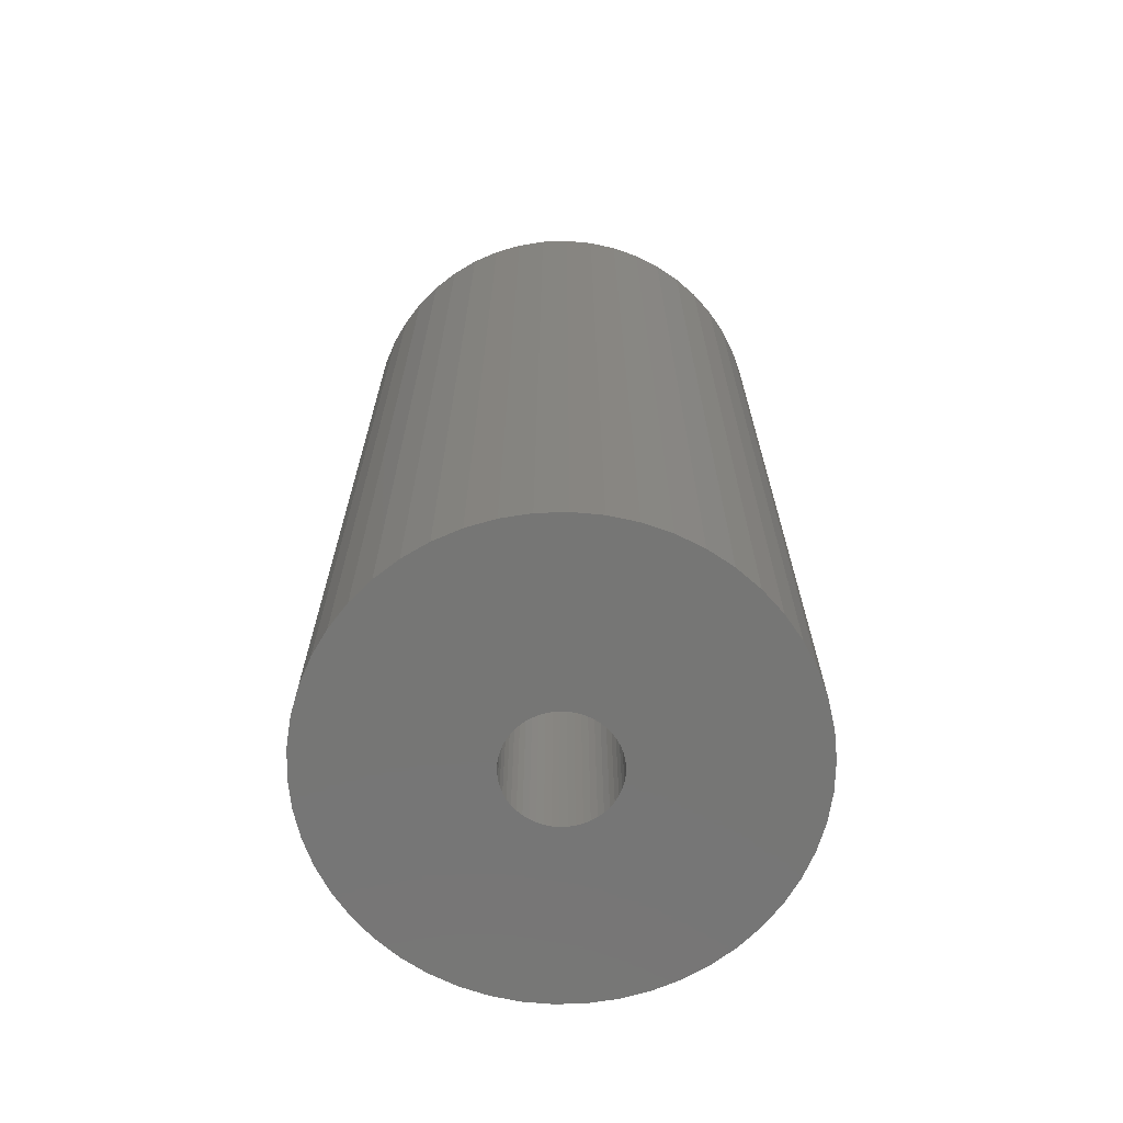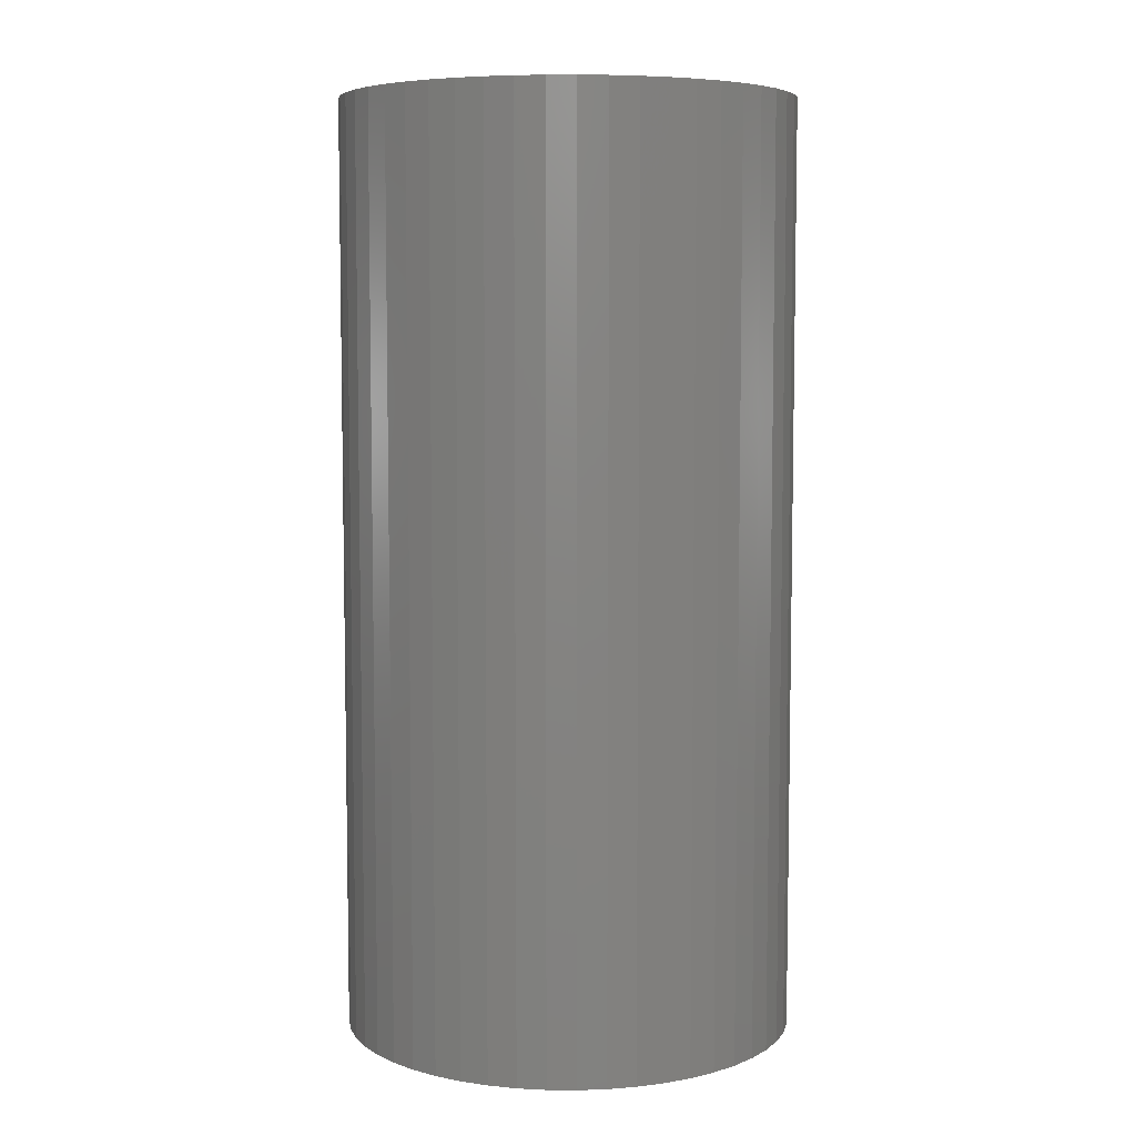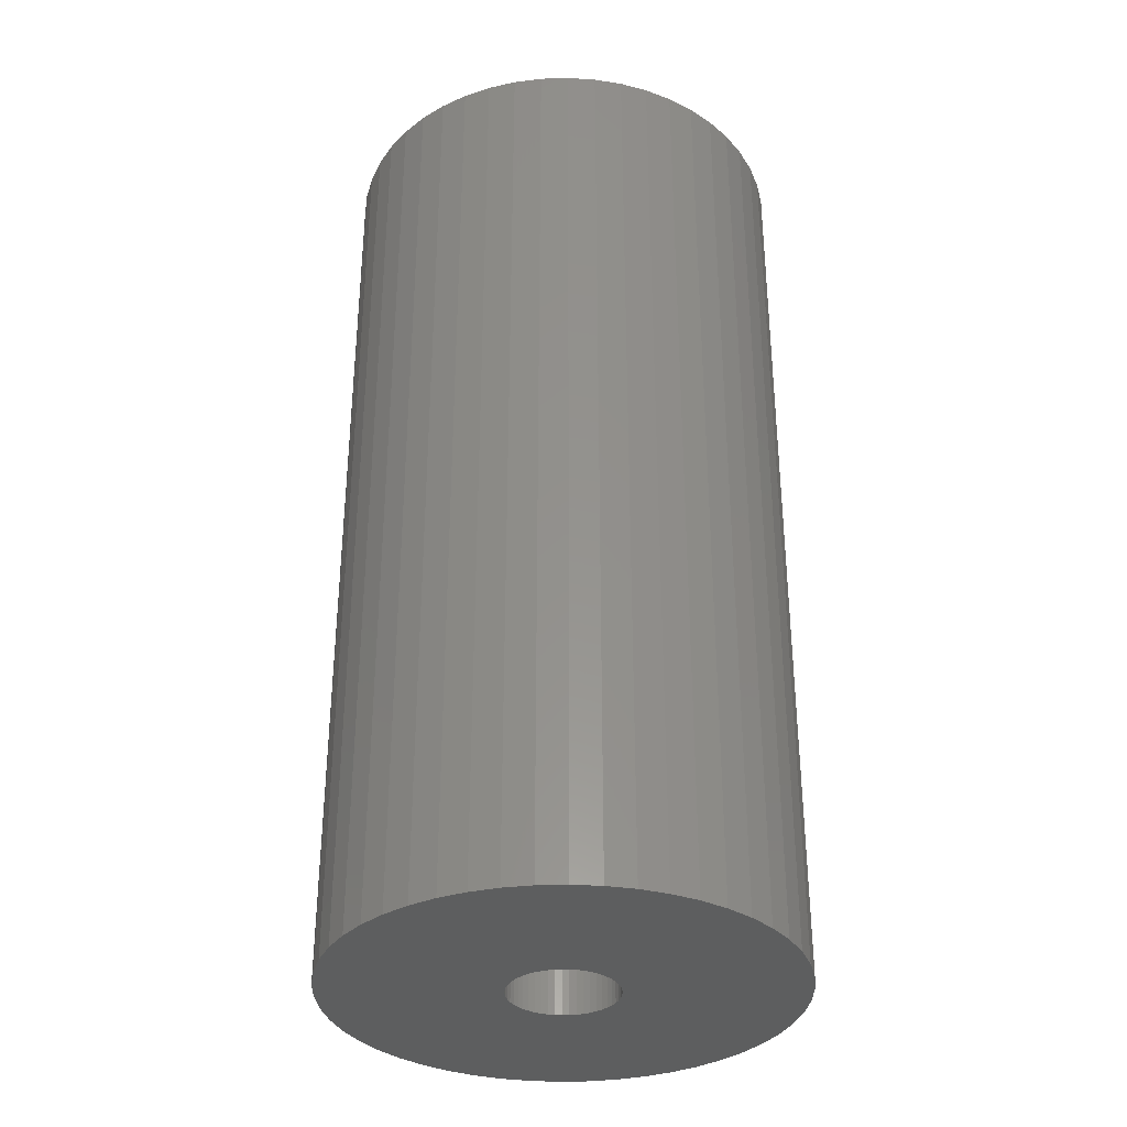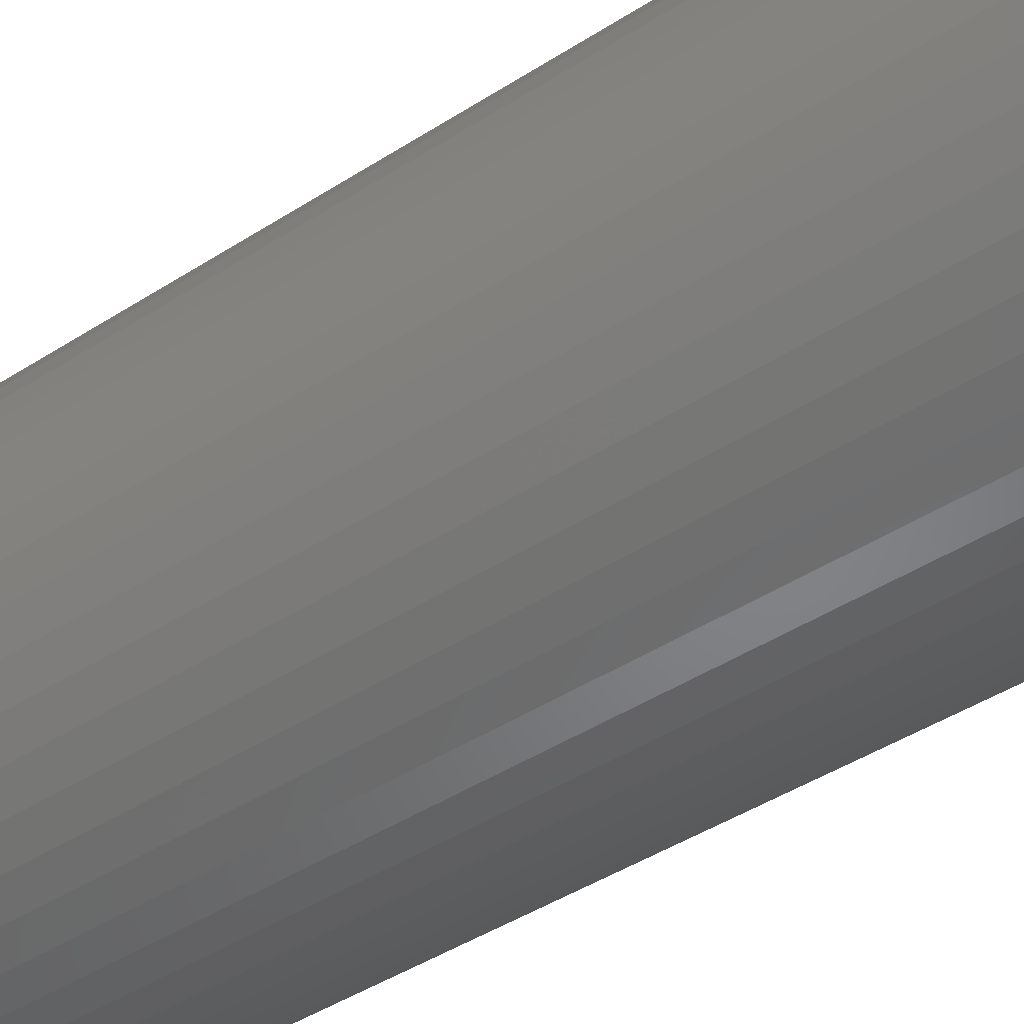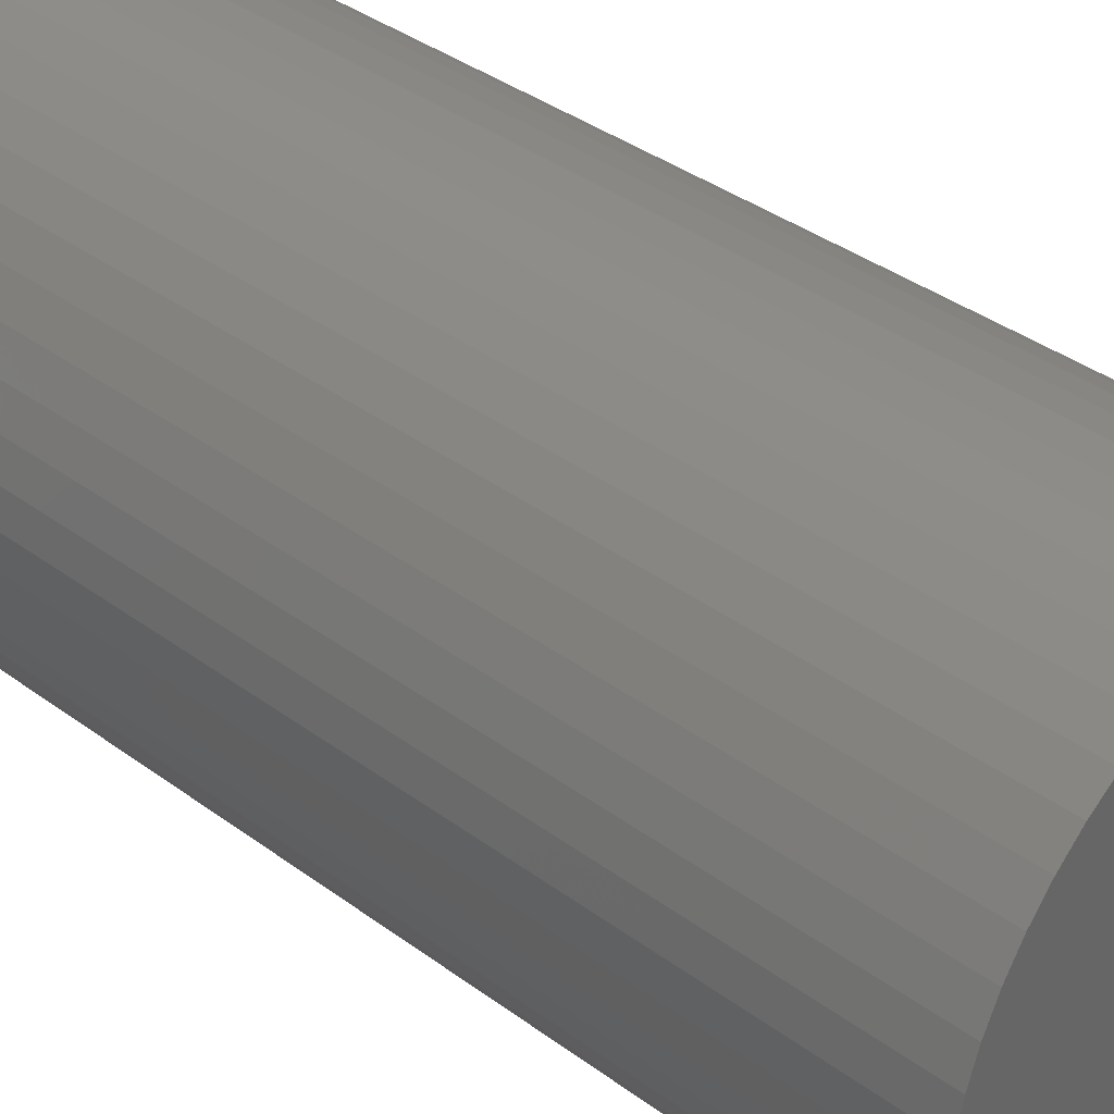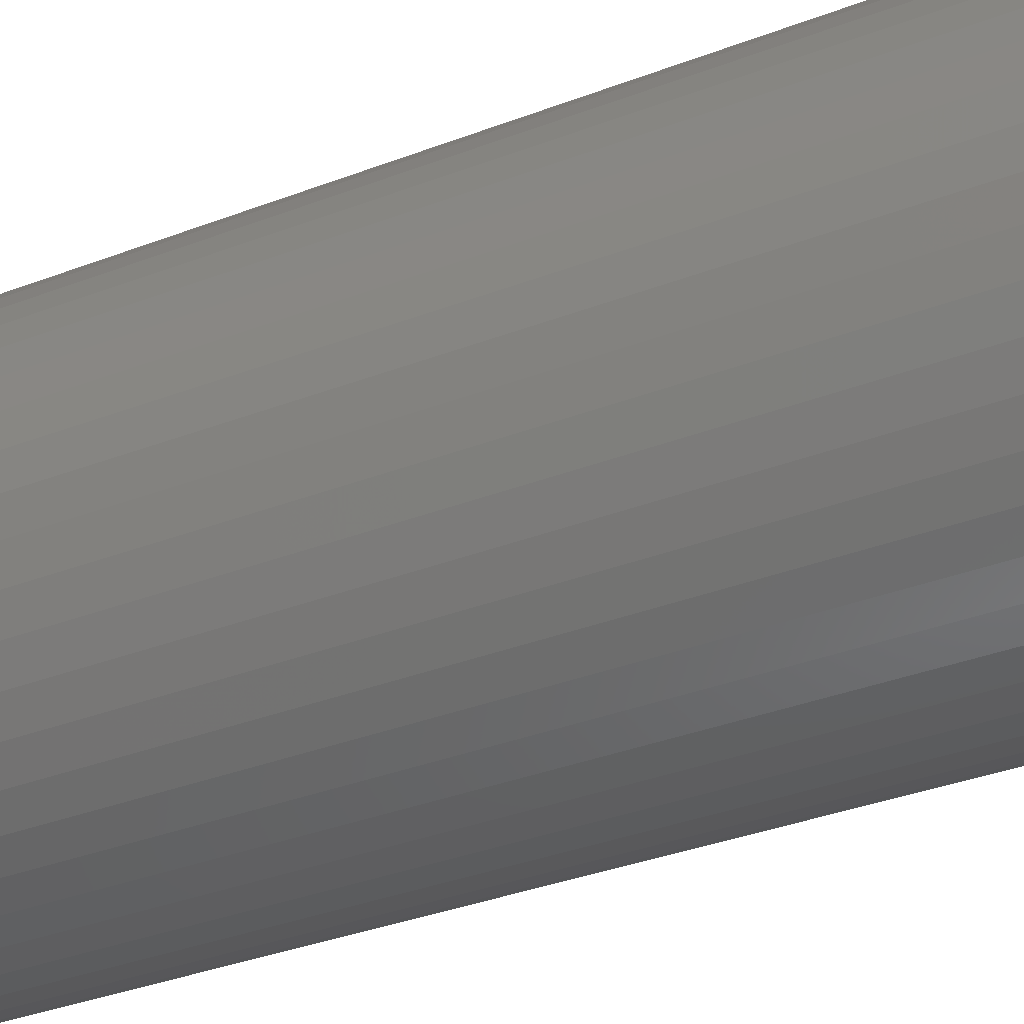
<metadata>
{"format":"stl","ext":"stl","renderer":"f3d","projection":"perspective","resolution":1024,"background":"white","views":[{"elev":-68.4,"azim":-163.6,"up":"+Z"},{"elev":6.5,"azim":-34.5,"up":"+Z"},{"elev":-33.8,"azim":168.0,"up":"+Z"},{"elev":-46.1,"azim":-53.9,"up":"+Y"},{"elev":37.2,"azim":133.6,"up":"+Y"},{"elev":-36.0,"azim":116.6,"up":"+Y"}]}
</metadata>
<code>
# stl→obj: 200 verts, 400 faces
v 15.81 6.258 35
v 14.9 8.19 -35
v 14.9 8.19 35
v 15.81 6.258 -35
v 13.75 9.992 -35
v 13.75 9.992 35
v 5.253 16.17 -35
v 3.185 16.7 35
v 5.253 16.17 35
v 3.185 16.7 -35
v 7.238 15.38 -35
v 7.238 15.38 35
v -5.253 16.17 -35
v -7.238 15.38 35
v -5.253 16.17 35
v -7.238 15.38 -35
v -15.81 6.258 -35
v -14.9 8.19 35
v -14.9 8.19 -35
v -15.81 6.258 35
v 16.87 -2.131 35
v 17 0 -35
v 17 0 35
v 16.87 -2.131 -35
v 12.39 11.64 -35
v 10.84 13.1 35
v 12.39 11.64 35
v 10.84 13.1 -35
v 1.067 16.97 35
v 1.067 16.97 -35
v 9.109 14.35 -35
v 9.109 14.35 35
v -17 0 -35
v -16.87 2.131 35
v -16.87 2.131 -35
v -17 0 35
v -13.75 9.992 -35
v -12.39 11.64 35
v -12.39 11.64 -35
v -13.75 9.992 35
v -1.067 16.97 -35
v -3.185 16.7 35
v -1.067 16.97 35
v -3.185 16.7 -35
v -10.84 13.1 -35
v -10.84 13.1 35
v 14.9 -8.19 35
v 15.81 -6.258 -35
v 15.81 -6.258 35
v 14.9 -8.19 -35
v -12.39 -11.64 -35
v -10.84 -13.1 35
v -12.39 -11.64 35
v -10.84 -13.1 -35
v -14.9 -8.19 -35
v -15.81 -6.258 35
v -15.81 -6.258 -35
v -14.9 -8.19 35
v 7.238 -15.38 -35
v 9.109 -14.35 35
v 7.238 -15.38 35
v 9.109 -14.35 -35
v 16.87 2.131 35
v 16.47 4.228 -35
v 16.47 4.228 35
v 16.87 2.131 -35
v 4 0 35
v 3.968 0.5013 35
v 3.874 0.9948 35
v 3.968 -0.5013 35
v 3.719 1.472 35
v 16.47 -4.228 35
v 3.505 1.927 35
v 3.874 -0.9948 35
v 3.236 2.351 35
v 2.916 2.738 35
v 3.719 -1.472 35
v 2.55 3.082 35
v 2.143 3.377 35
v 3.505 -1.927 35
v 1.703 3.619 35
v 13.75 -9.992 35
v 3.236 -2.351 35
v 1.236 3.804 35
v 0.7495 3.929 35
v 0.2512 3.992 35
v -0.2512 3.992 35
v -0.7495 3.929 35
v -1.236 3.804 35
v -1.703 3.619 35
v -2.143 3.377 35
v -9.109 14.35 35
v -2.55 3.082 35
v -2.916 2.738 35
v -3.236 2.351 35
v 12.39 -11.64 35
v 2.916 -2.738 35
v 10.84 -13.1 35
v 2.55 -3.082 35
v 2.143 -3.377 35
v 1.703 -3.619 35
v 5.253 -16.17 35
v 1.236 -3.804 35
v 3.185 -16.7 35
v 0.7495 -3.929 35
v 1.067 -16.97 35
v 0.2512 -3.992 35
v -0.2512 -3.992 35
v -1.067 -16.97 35
v -0.7495 -3.929 35
v -3.185 -16.7 35
v -1.236 -3.804 35
v -5.253 -16.17 35
v -1.703 -3.619 35
v -7.238 -15.38 35
v -2.143 -3.377 35
v -9.109 -14.35 35
v -2.55 -3.082 35
v -2.916 -2.738 35
v -3.236 -2.351 35
v -13.75 -9.992 35
v -3.505 -1.927 35
v -3.719 -1.472 35
v -3.874 -0.9948 35
v -16.47 -4.228 35
v -3.968 -0.5013 35
v -16.87 -2.131 35
v -4 0 35
v -3.505 1.927 35
v -3.719 1.472 35
v -3.874 0.9948 35
v -16.47 4.228 35
v -3.968 0.5013 35
v -16.47 4.228 -35
v -9.109 14.35 -35
v 16.47 -4.228 -35
v 13.75 -9.992 -35
v 12.39 -11.64 -35
v -1.067 -16.97 -35
v 1.067 -16.97 -35
v -16.87 -2.131 -35
v 4 0 -35
v 3.968 -0.5013 -35
v 3.874 -0.9948 -35
v 3.968 0.5013 -35
v 3.719 -1.472 -35
v 3.505 -1.927 -35
v 3.874 0.9948 -35
v 3.236 -2.351 -35
v 2.916 -2.738 -35
v 10.84 -13.1 -35
v 3.719 1.472 -35
v 2.55 -3.082 -35
v 2.143 -3.377 -35
v 3.505 1.927 -35
v 1.703 -3.619 -35
v 5.253 -16.17 -35
v 3.236 2.351 -35
v 1.236 -3.804 -35
v 3.185 -16.7 -35
v 0.7495 -3.929 -35
v 0.2512 -3.992 -35
v -0.2512 -3.992 -35
v -0.7495 -3.929 -35
v -3.185 -16.7 -35
v -1.236 -3.804 -35
v -5.253 -16.17 -35
v -1.703 -3.619 -35
v -7.238 -15.38 -35
v -2.143 -3.377 -35
v -9.109 -14.35 -35
v -2.55 -3.082 -35
v -2.916 -2.738 -35
v -3.236 -2.351 -35
v -13.75 -9.992 -35
v 2.916 2.738 -35
v 2.55 3.082 -35
v 2.143 3.377 -35
v 1.703 3.619 -35
v 1.236 3.804 -35
v 0.7495 3.929 -35
v 0.2512 3.992 -35
v -0.2512 3.992 -35
v -0.7495 3.929 -35
v -1.236 3.804 -35
v -1.703 3.619 -35
v -2.143 3.377 -35
v -2.55 3.082 -35
v -2.916 2.738 -35
v -3.236 2.351 -35
v -3.505 1.927 -35
v -3.719 1.472 -35
v -3.874 0.9948 -35
v -3.968 0.5013 -35
v -4 0 -35
v -3.505 -1.927 -35
v -3.719 -1.472 -35
v -3.874 -0.9948 -35
v -16.47 -4.228 -35
v -3.968 -0.5013 -35
f 1 2 3
f 2 1 4
f 3 5 6
f 5 3 2
f 7 8 9
f 8 7 10
f 11 9 12
f 9 11 7
f 13 14 15
f 14 13 16
f 17 18 19
f 18 17 20
f 21 22 23
f 22 21 24
f 25 26 27
f 26 25 28
f 10 29 8
f 29 10 30
f 31 12 32
f 12 31 11
f 33 34 35
f 34 33 36
f 37 38 39
f 38 37 40
f 41 42 43
f 42 41 44
f 45 38 46
f 38 45 39
f 47 48 49
f 48 47 50
f 51 52 53
f 52 51 54
f 55 56 57
f 56 55 58
f 59 60 61
f 60 59 62
f 63 64 65
f 64 63 66
f 65 4 1
f 4 65 64
f 6 25 27
f 25 6 5
f 30 43 29
f 43 30 41
f 28 32 26
f 32 28 31
f 67 23 63
f 68 63 65
f 23 67 21
f 69 65 1
f 70 21 67
f 71 1 3
f 21 70 72
f 73 3 6
f 74 72 70
f 75 6 27
f 72 74 49
f 76 27 26
f 77 49 74
f 78 26 32
f 49 77 47
f 79 32 12
f 80 47 77
f 81 12 9
f 47 80 82
f 83 82 80
f 63 68 67
f 65 69 68
f 1 71 69
f 3 73 71
f 6 75 73
f 84 9 8
f 27 76 75
f 26 78 76
f 32 79 78
f 12 81 79
f 9 84 81
f 85 8 29
f 8 85 84
f 29 86 85
f 29 87 86
f 43 87 29
f 87 43 88
f 42 88 43
f 88 42 89
f 15 89 42
f 89 15 90
f 14 90 15
f 90 14 91
f 92 91 14
f 91 92 93
f 46 93 92
f 93 46 94
f 38 94 46
f 94 38 95
f 40 95 38
f 82 83 96
f 97 96 83
f 96 97 98
f 99 98 97
f 98 99 60
f 100 60 99
f 60 100 61
f 101 61 100
f 61 101 102
f 103 102 101
f 102 103 104
f 105 104 103
f 104 105 106
f 107 106 105
f 108 106 107
f 109 108 110
f 108 109 106
f 111 110 112
f 113 112 114
f 115 114 116
f 117 116 118
f 52 118 119
f 110 111 109
f 53 119 120
f 121 120 122
f 58 122 123
f 56 123 124
f 125 124 126
f 127 126 128
f 95 40 129
f 112 113 111
f 18 129 40
f 114 115 113
f 129 18 130
f 116 117 115
f 20 130 18
f 118 52 117
f 130 20 131
f 119 53 52
f 132 131 20
f 120 121 53
f 131 132 133
f 122 58 121
f 34 133 132
f 123 56 58
f 133 34 128
f 124 125 56
f 36 128 34
f 126 127 125
f 128 36 127
f 134 20 17
f 20 134 132
f 35 132 134
f 132 35 34
f 19 40 37
f 40 19 18
f 44 15 42
f 15 44 13
f 135 46 92
f 46 135 45
f 16 92 14
f 92 16 135
f 23 66 63
f 66 23 22
f 49 136 72
f 136 49 48
f 96 137 82
f 137 96 138
f 139 106 109
f 106 139 140
f 141 36 33
f 36 141 127
f 142 22 24
f 143 24 136
f 22 142 66
f 144 136 48
f 145 66 142
f 146 48 50
f 66 145 64
f 147 50 137
f 148 64 145
f 149 137 138
f 64 148 4
f 150 138 151
f 152 4 148
f 153 151 62
f 4 152 2
f 154 62 59
f 155 2 152
f 156 59 157
f 2 155 5
f 158 5 155
f 24 143 142
f 136 144 143
f 48 146 144
f 50 147 146
f 137 149 147
f 159 157 160
f 138 150 149
f 151 153 150
f 62 154 153
f 59 156 154
f 157 159 156
f 161 160 140
f 160 161 159
f 140 162 161
f 140 163 162
f 139 163 140
f 163 139 164
f 165 164 139
f 164 165 166
f 167 166 165
f 166 167 168
f 169 168 167
f 168 169 170
f 171 170 169
f 170 171 172
f 54 172 171
f 172 54 173
f 51 173 54
f 173 51 174
f 175 174 51
f 5 158 25
f 176 25 158
f 25 176 28
f 177 28 176
f 28 177 31
f 178 31 177
f 31 178 11
f 179 11 178
f 11 179 7
f 180 7 179
f 7 180 10
f 181 10 180
f 10 181 30
f 182 30 181
f 183 30 182
f 41 183 184
f 183 41 30
f 44 184 185
f 13 185 186
f 16 186 187
f 135 187 188
f 45 188 189
f 184 44 41
f 39 189 190
f 37 190 191
f 19 191 192
f 17 192 193
f 134 193 194
f 35 194 195
f 174 175 196
f 185 13 44
f 55 196 175
f 186 16 13
f 196 55 197
f 187 135 16
f 57 197 55
f 188 45 135
f 197 57 198
f 189 39 45
f 199 198 57
f 190 37 39
f 198 199 200
f 191 19 37
f 141 200 199
f 192 17 19
f 200 141 195
f 193 134 17
f 33 195 141
f 194 35 134
f 195 33 35
f 175 58 55
f 58 175 121
f 140 104 106
f 104 140 160
f 57 125 199
f 125 57 56
f 199 127 141
f 127 199 125
f 51 121 175
f 121 51 53
f 157 61 102
f 61 157 59
f 160 102 104
f 102 160 157
f 151 96 98
f 96 151 138
f 72 24 21
f 24 72 136
f 82 50 47
f 50 82 137
f 165 109 111
f 109 165 139
f 54 117 52
f 117 54 171
f 169 113 115
f 113 169 167
f 62 98 60
f 98 62 151
f 171 115 117
f 115 171 169
f 167 111 113
f 111 167 165
f 152 73 155
f 73 152 71
f 131 192 130
f 192 131 193
f 155 75 158
f 75 155 73
f 181 84 85
f 84 181 180
f 180 81 84
f 81 180 179
f 186 89 90
f 89 186 185
f 130 191 129
f 191 130 192
f 144 70 143
f 70 144 74
f 182 85 86
f 85 182 181
f 178 78 79
f 78 178 177
f 95 189 94
f 189 95 190
f 187 90 91
f 90 187 186
f 185 88 89
f 88 185 184
f 142 68 145
f 68 142 67
f 146 74 144
f 74 146 77
f 172 119 118
f 119 172 173
f 145 69 148
f 69 145 68
f 148 71 152
f 71 148 69
f 177 76 78
f 76 177 176
f 158 76 176
f 76 158 75
f 183 86 87
f 86 183 182
f 179 79 81
f 79 179 178
f 128 194 133
f 194 128 195
f 129 190 95
f 190 129 191
f 184 87 88
f 87 184 183
f 188 91 93
f 91 188 187
f 189 93 94
f 93 189 188
f 143 67 142
f 67 143 70
f 119 174 120
f 174 119 173
f 161 107 105
f 107 161 162
f 156 103 101
f 103 156 159
f 133 193 131
f 193 133 194
f 150 83 149
f 83 150 97
f 149 80 147
f 80 149 83
f 147 77 146
f 77 147 80
f 164 112 110
f 112 164 166
f 163 110 108
f 110 163 164
f 126 195 128
f 195 126 200
f 123 198 124
f 198 123 197
f 159 105 103
f 105 159 161
f 150 99 97
f 99 150 153
f 153 100 99
f 100 153 154
f 154 101 100
f 101 154 156
f 162 108 107
f 108 162 163
f 168 116 114
f 116 168 170
f 124 200 126
f 200 124 198
f 120 196 122
f 196 120 174
f 122 197 123
f 197 122 196
f 170 118 116
f 118 170 172
f 166 114 112
f 114 166 168

</code>
